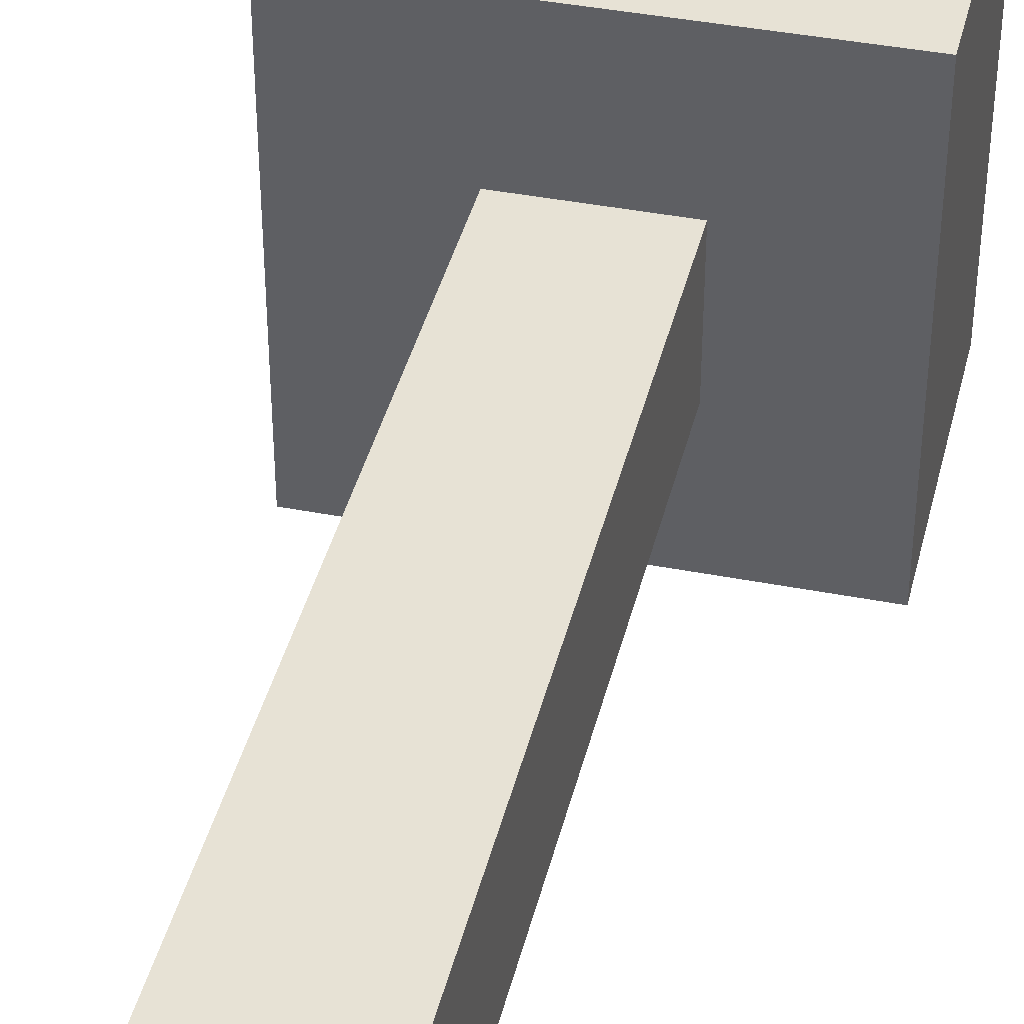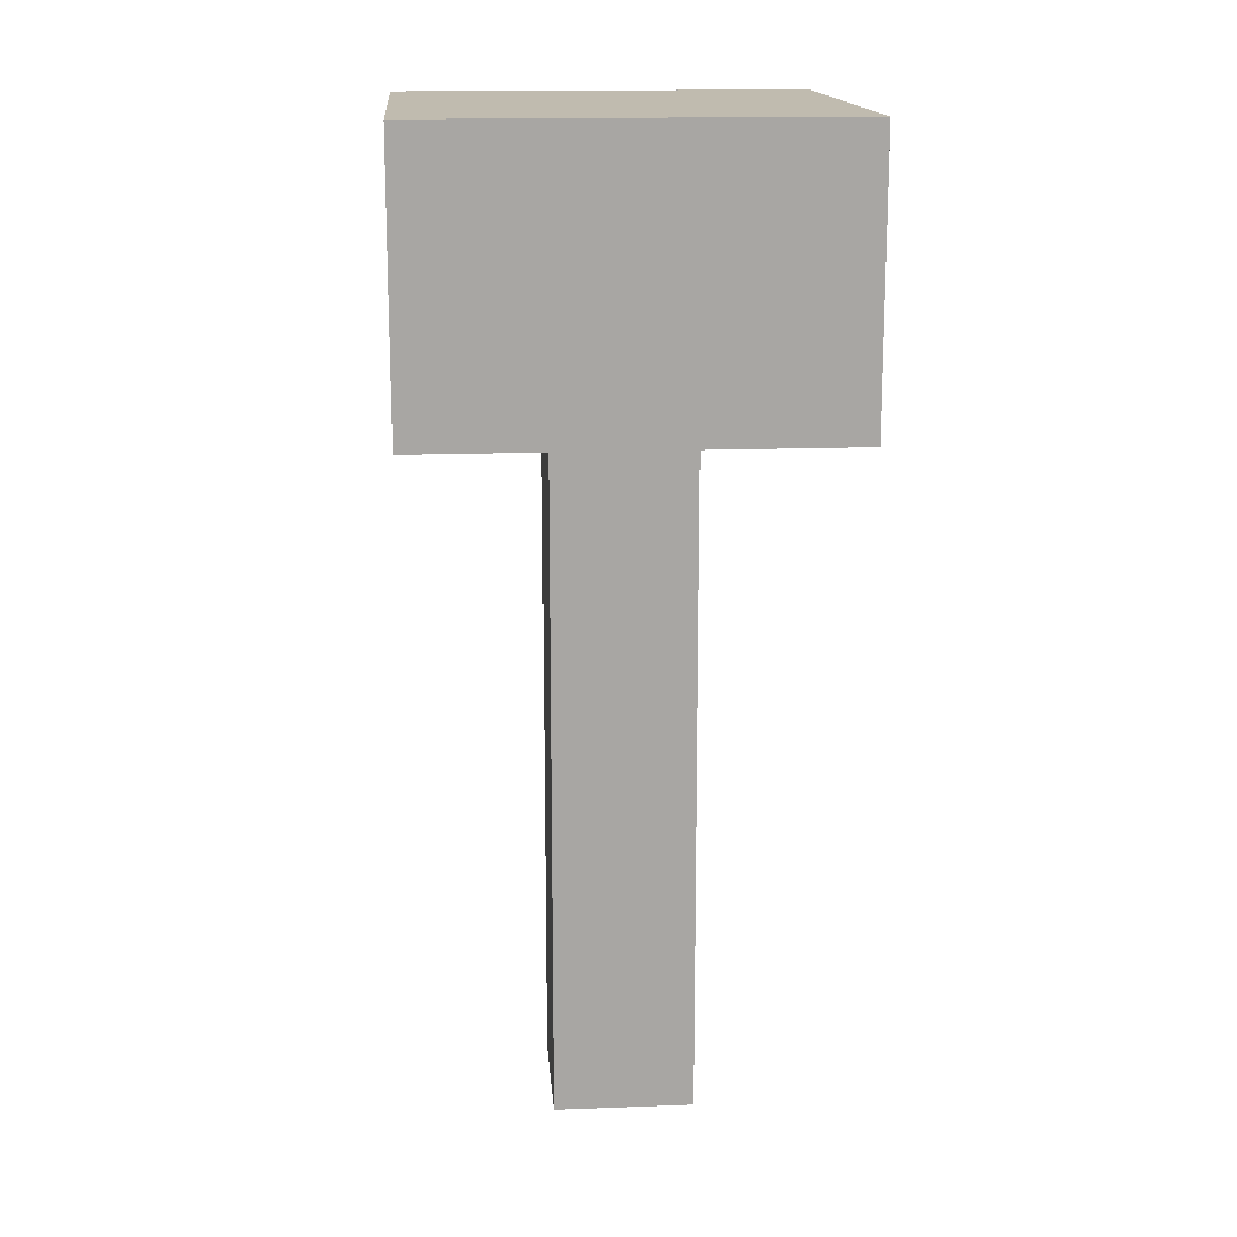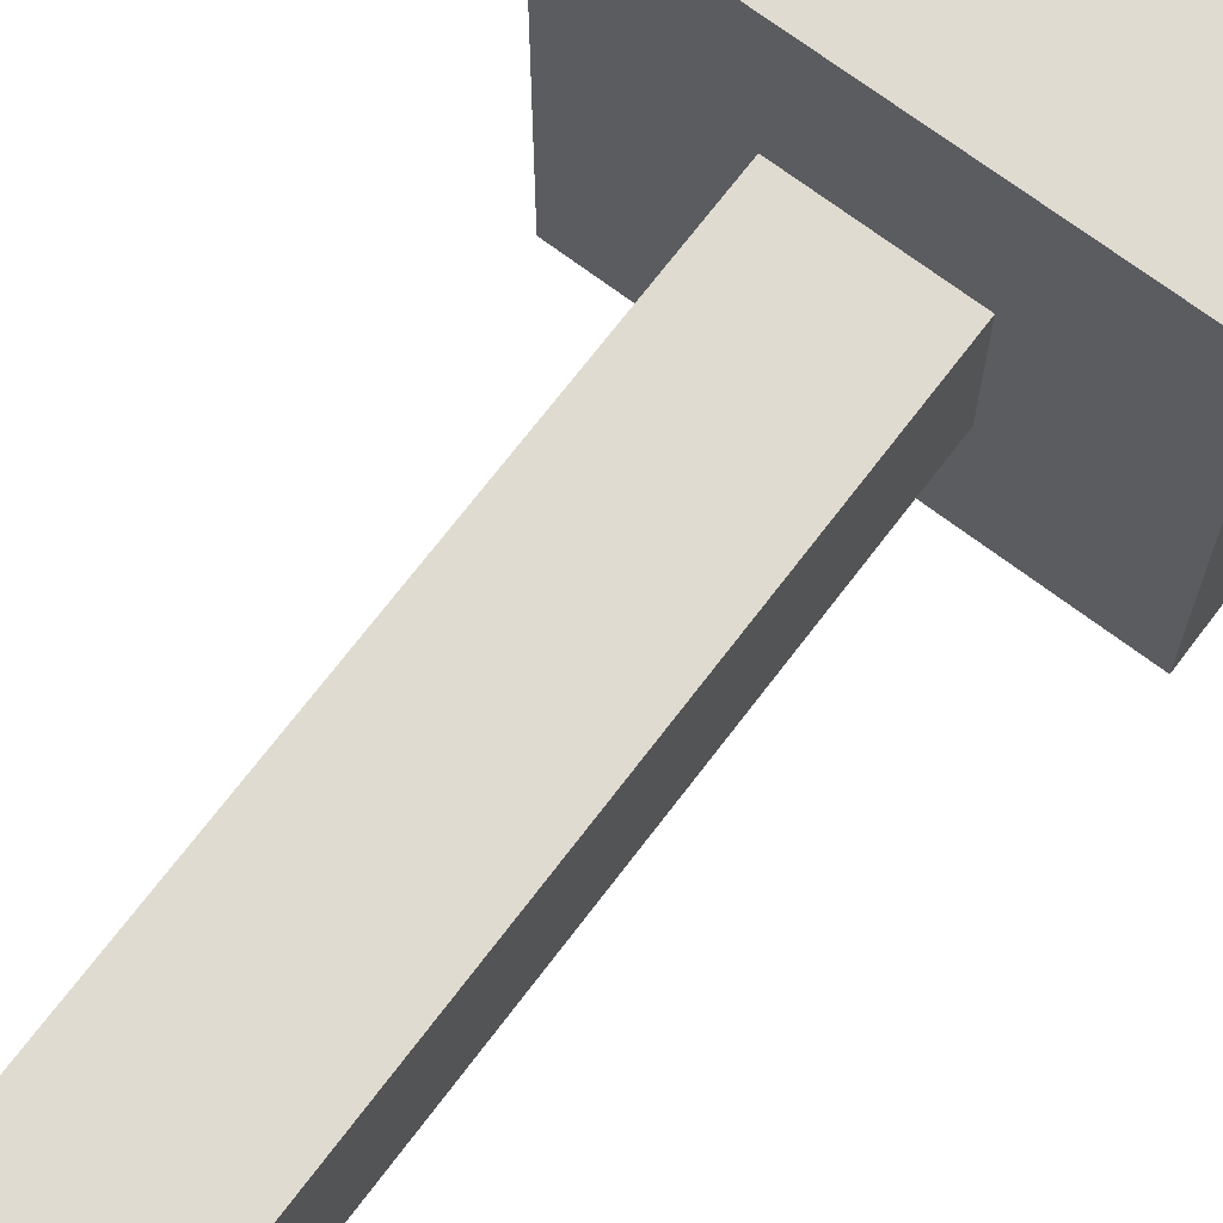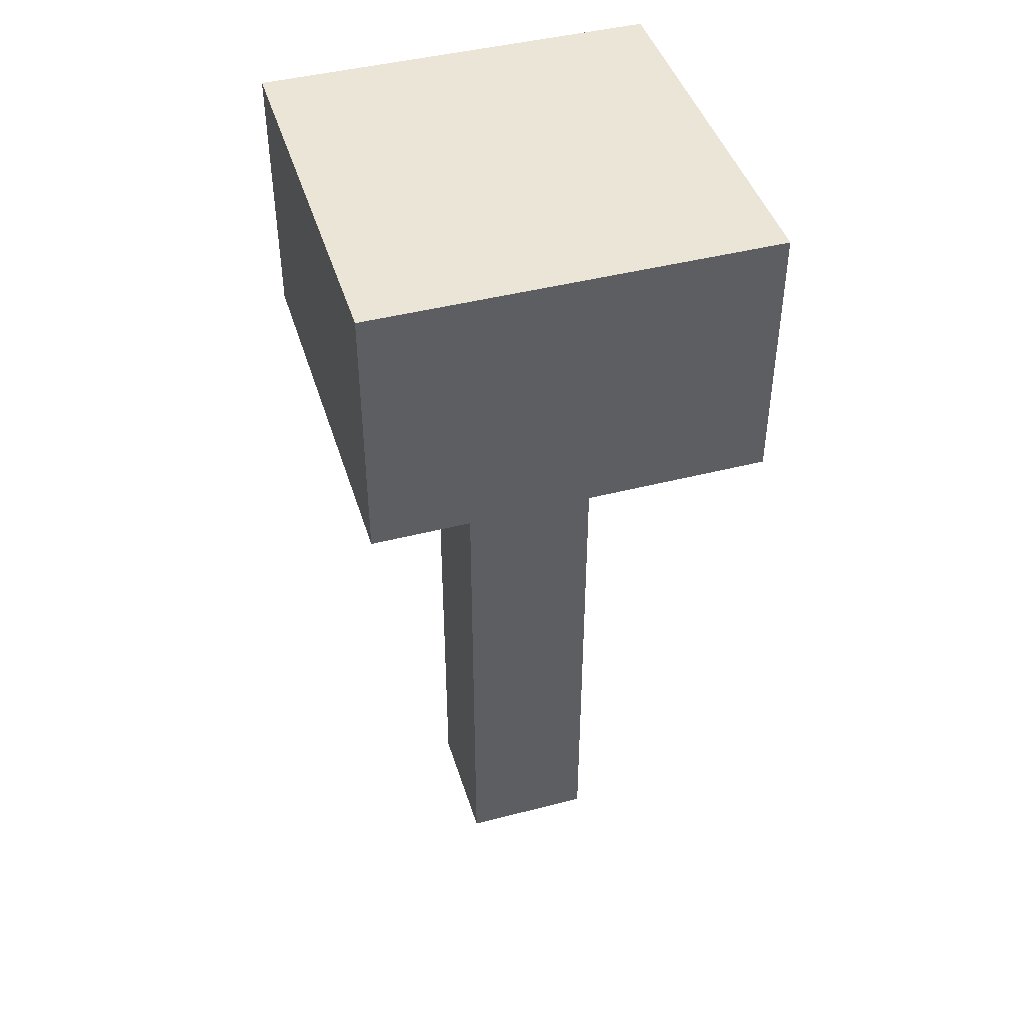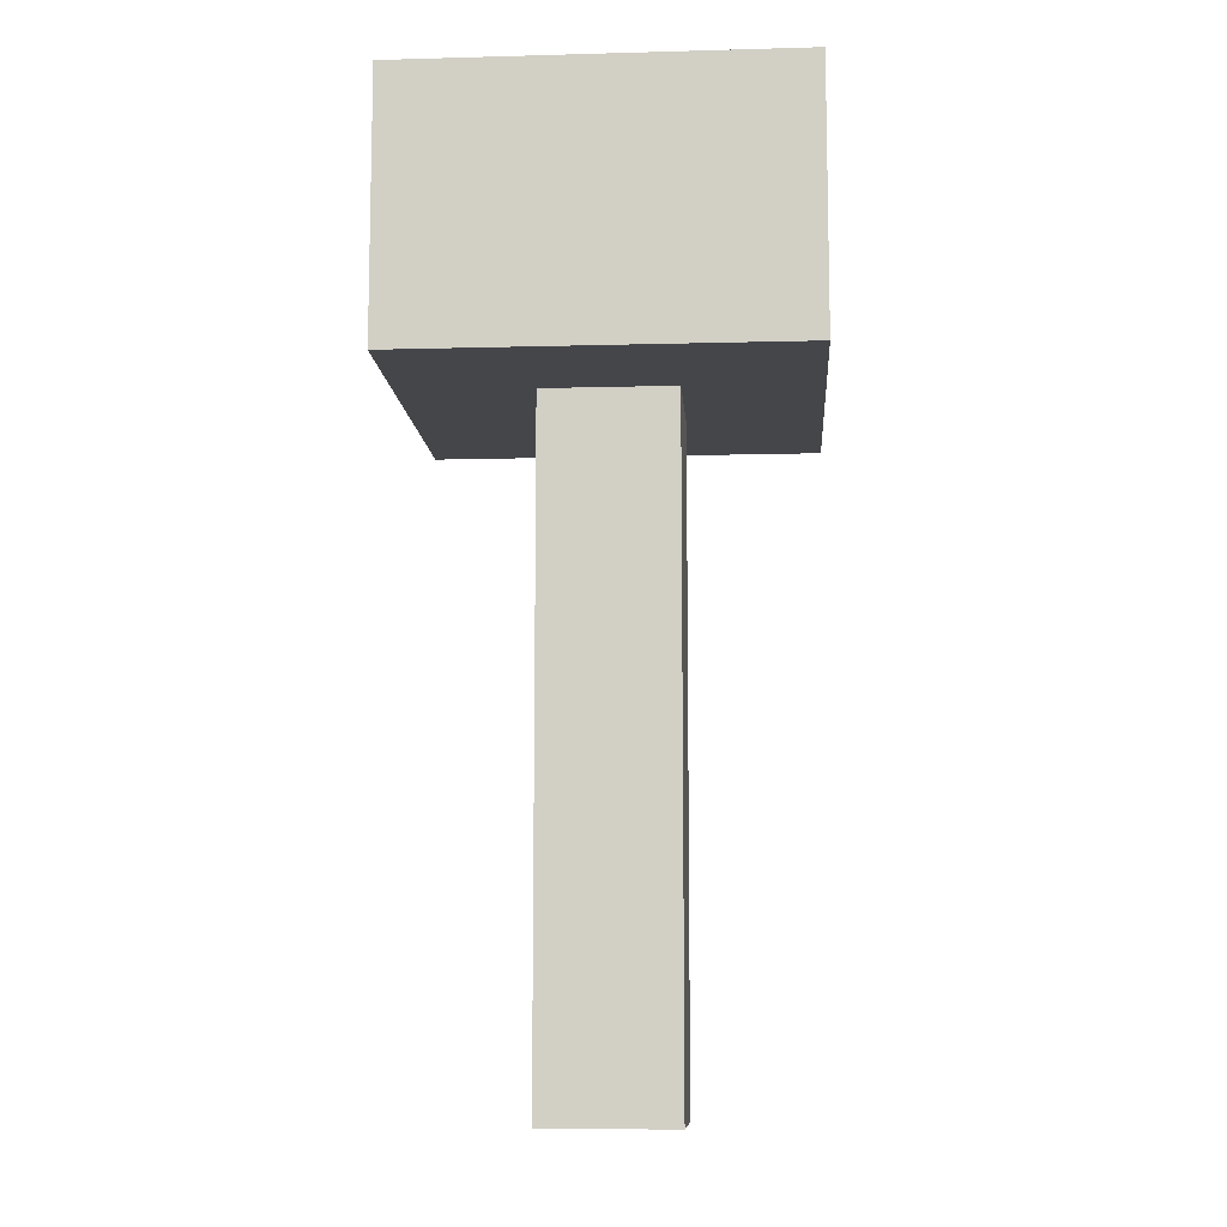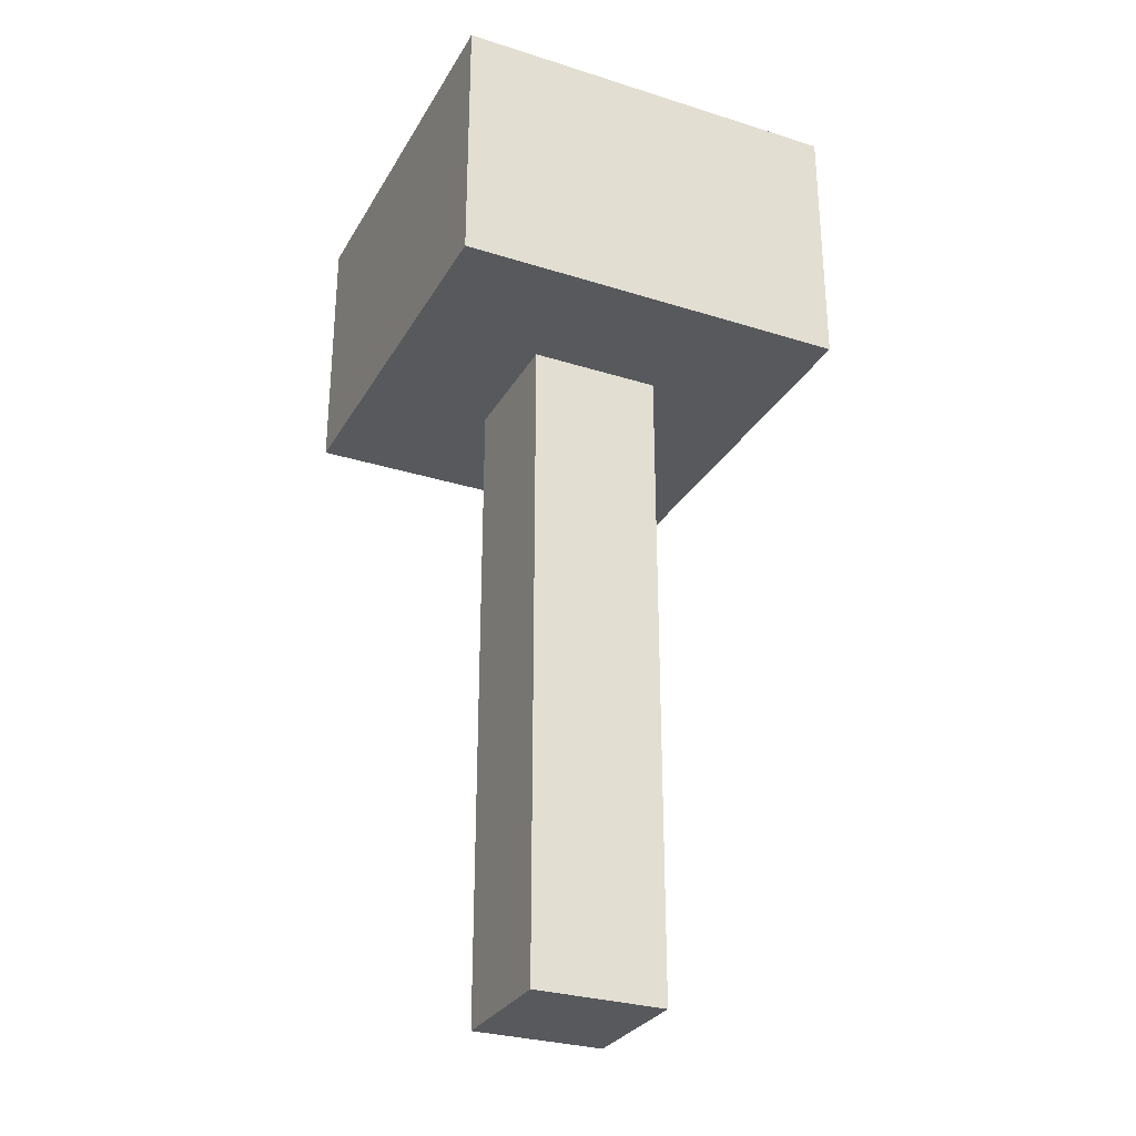
<metadata>
{"format":"obj","ext":"obj","renderer":"f3d","projection":"perspective","resolution":1024,"background":"white","views":[{"elev":40.3,"azim":13.5,"up":"+Z"},{"elev":16.1,"azim":85.3,"up":"+Y"},{"elev":70.1,"azim":37.1,"up":"+Z"},{"elev":44.2,"azim":163.2,"up":"+Y"},{"elev":-9.9,"azim":-86.0,"up":"+Y"},{"elev":-29.4,"azim":-114.9,"up":"+Y"}]}
</metadata>
<code>
o
v -0.1 0.5 0.2
v -0.1 0.5 0.1
v -0.1 0.5 -0.1
v -0.1 0.6 0.2
v -0.1 0.6 0.1
v -0.1 0.7 0.2
v -0.1 0.7 -0.1
v 7.451e-08 0 0.1
v 7.451e-08 0 -5.96e-08
v 7.451e-08 0.4 0.1
v 7.451e-08 0.4 -5.96e-08
v 7.451e-08 0.5 0.1
v 7.451e-08 0.5 -5.96e-08
v 0.1 0 0.1
v 0.1 0 -5.96e-08
v 0.1 0.4 0.1
v 0.1 0.4 -5.96e-08
v 0.1 0.5 0.1
v 0.1 0.5 -5.96e-08
v 0.2 0.5 0.2
v 0.2 0.5 -0.1
v 0.2 0.6 0.2
v 0.2 0.6 0.1
v 0.2 0.7 0.2
v 0.2 0.7 0.1
v 0.2 0.7 -0.1
v -0.1 0.5 0.2
v -0.1 0.6 0.2
v -0.1 0.7 0.2
v 7.451e-08 0.5 0.2
v 7.451e-08 0.6 0.2
v 0.1 0.6 0.2
v 0.1 0.7 0.2
v 0.2 0.5 0.2
v 0.2 0.6 0.2
v 0.2 0.7 0.2
v 7.451e-08 0 0.1
v 7.451e-08 0.4 0.1
v 7.451e-08 0.5 0.1
v 0.1 0 0.1
v 0.1 0.4 0.1
v 0.1 0.5 0.1
v 7.451e-08 0 -5.96e-08
v 7.451e-08 0.4 -5.96e-08
v 7.451e-08 0.5 -5.96e-08
v 0.1 0 -5.96e-08
v 0.1 0.4 -5.96e-08
v 0.1 0.5 -5.96e-08
v -0.1 0.5 -0.1
v -0.1 0.7 -0.1
v 7.451e-08 0.6 -0.1
v 7.451e-08 0.7 -0.1
v 0.1 0.6 -0.1
v 0.1 0.7 -0.1
v 0.2 0.5 -0.1
v 0.2 0.7 -0.1
v 7.451e-08 0 0.1
v 0.1 0 0.1
v 7.451e-08 0 -5.96e-08
v 0.1 0 -5.96e-08
v -0.1 0.5 0.2
v 7.451e-08 0.5 0.2
v 0.2 0.5 0.2
v -0.1 0.5 0.1
v 7.451e-08 0.5 0.1
v 0.1 0.5 0.1
v 7.451e-08 0.5 -5.96e-08
v 0.1 0.5 -5.96e-08
v -0.1 0.5 -0.1
v 0.2 0.5 -0.1
v -0.1 0.7 0.2
v 0.1 0.7 0.2
v 0.2 0.7 0.2
v 0.1 0.7 0.1
v 0.2 0.7 0.1
v 7.451e-08 0.7 -5.96e-08
v 0.1 0.7 -5.96e-08
v -0.1 0.7 -0.1
v 7.451e-08 0.7 -0.1
v 0.1 0.7 -0.1
v 0.2 0.7 -0.1
f 4 2 1
f 5 3 2
f 5 2 4
f 6 5 4
f 7 3 5
f 7 5 6
f 10 9 8
f 11 9 10
f 12 11 10
f 13 11 12
f 14 15 16
f 16 15 17
f 16 17 18
f 18 17 19
f 20 21 22
f 22 21 23
f 22 23 24
f 23 21 25
f 24 23 25
f 25 21 26
f 30 28 27
f 31 29 28
f 31 28 30
f 32 31 30
f 32 29 31
f 33 29 32
f 34 32 30
f 35 33 32
f 35 32 34
f 36 33 35
f 40 38 37
f 41 39 38
f 41 38 40
f 42 39 41
f 43 44 46
f 44 45 47
f 46 44 47
f 47 45 48
f 49 50 51
f 51 50 52
f 49 51 53
f 51 52 53
f 53 52 54
f 49 53 55
f 53 54 55
f 55 54 56
f 59 58 57
f 60 58 59
f 64 62 61
f 65 63 62
f 65 62 64
f 66 63 65
f 67 65 64
f 68 63 66
f 69 67 64
f 69 68 67
f 70 63 68
f 70 68 69
f 71 72 74
f 72 73 74
f 74 73 75
f 71 74 76
f 74 75 76
f 76 75 77
f 71 76 78
f 76 77 79
f 78 76 79
f 77 75 80
f 79 77 80
f 80 75 81

</code>
